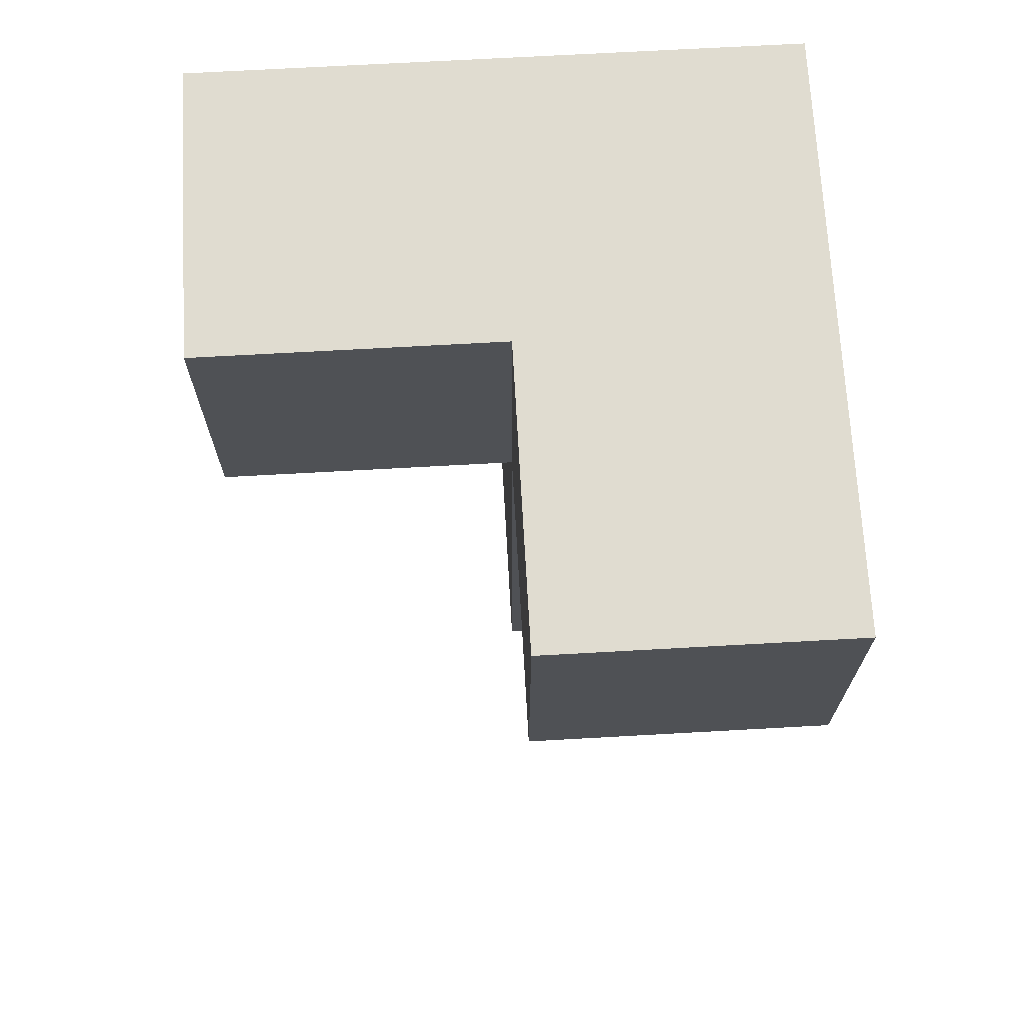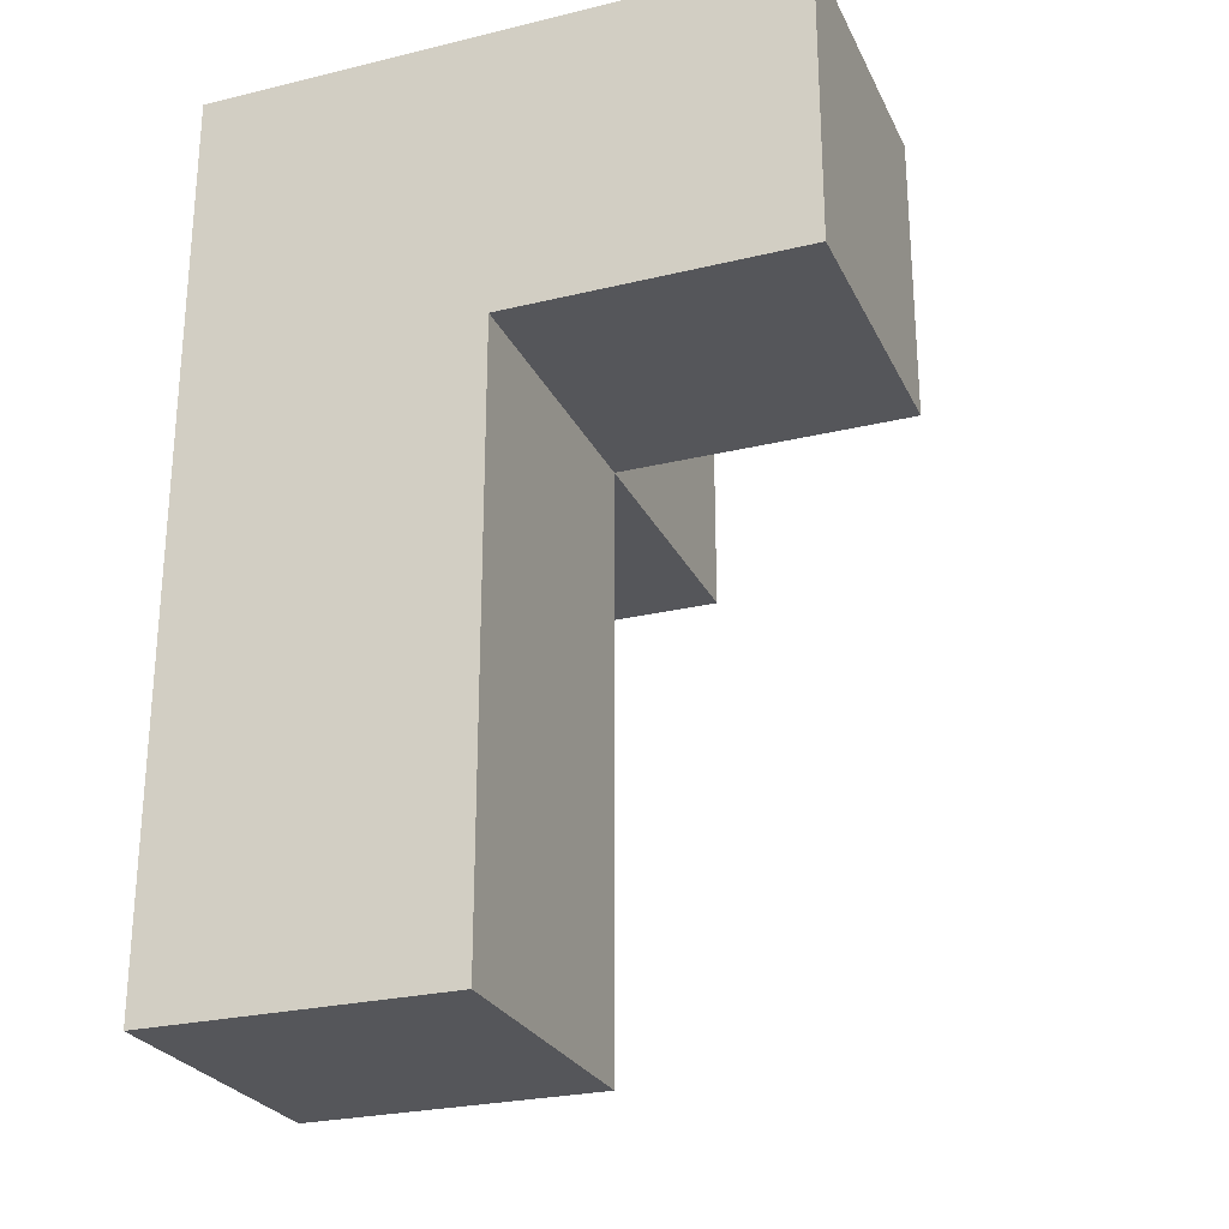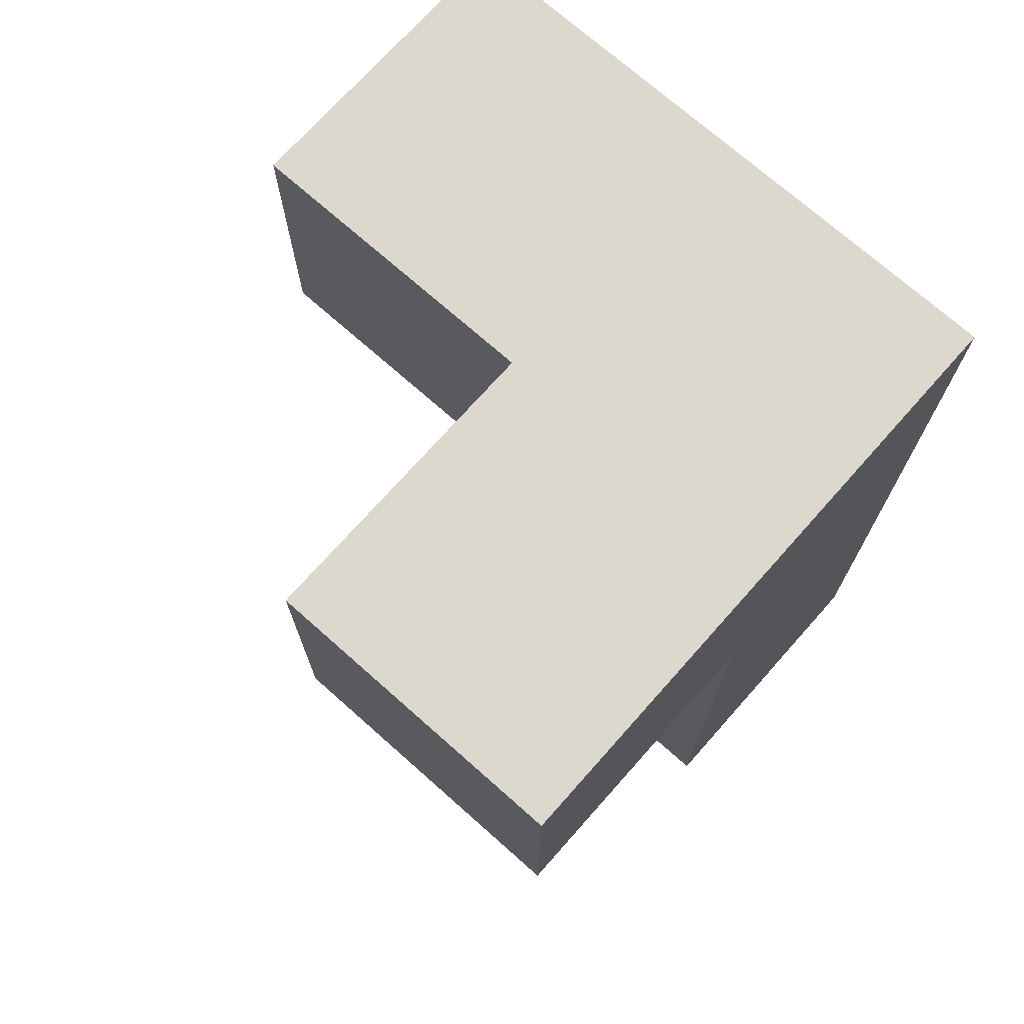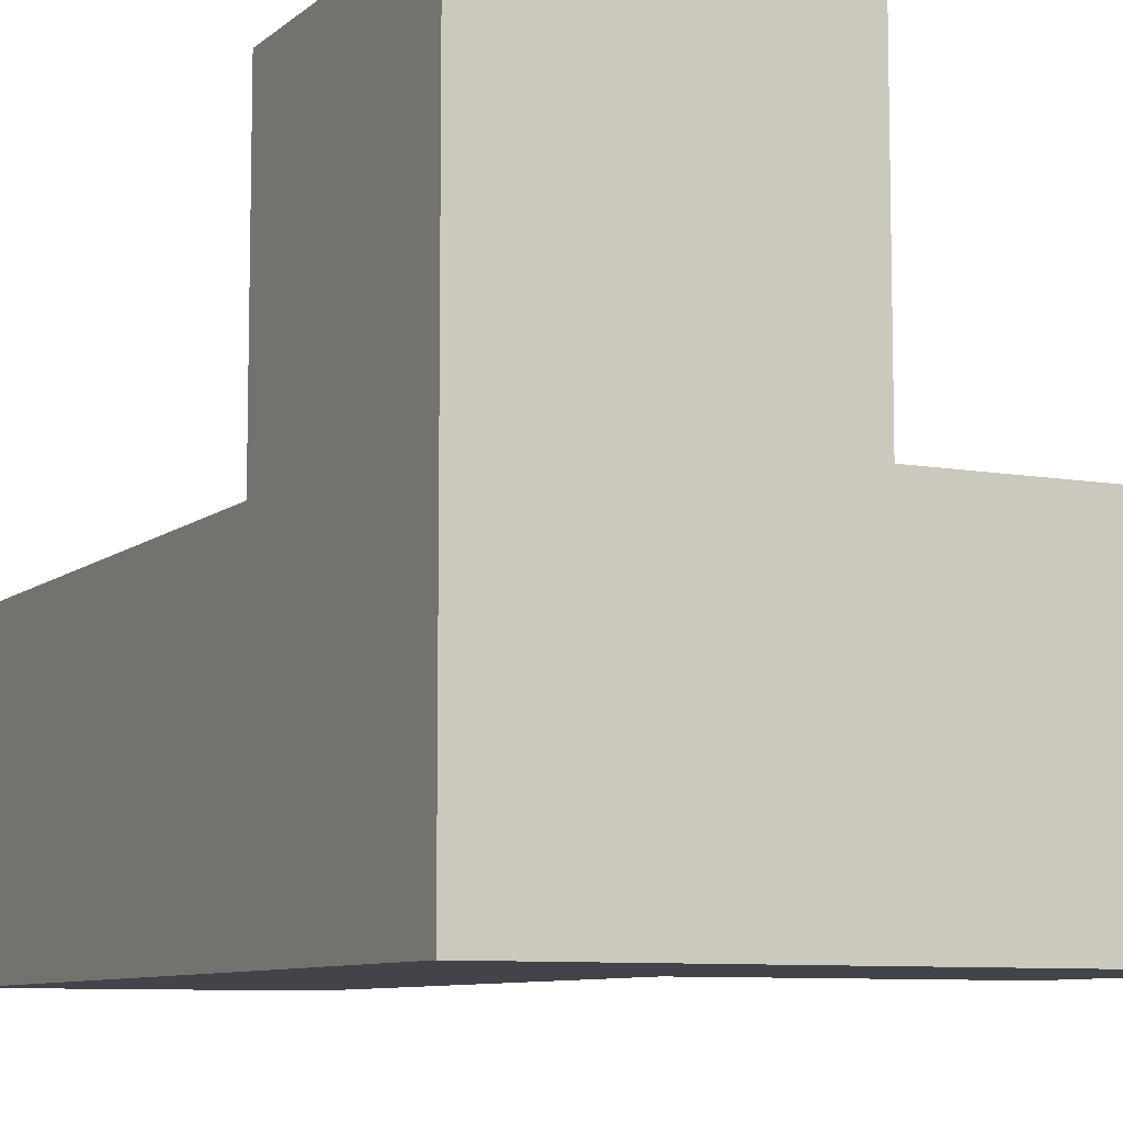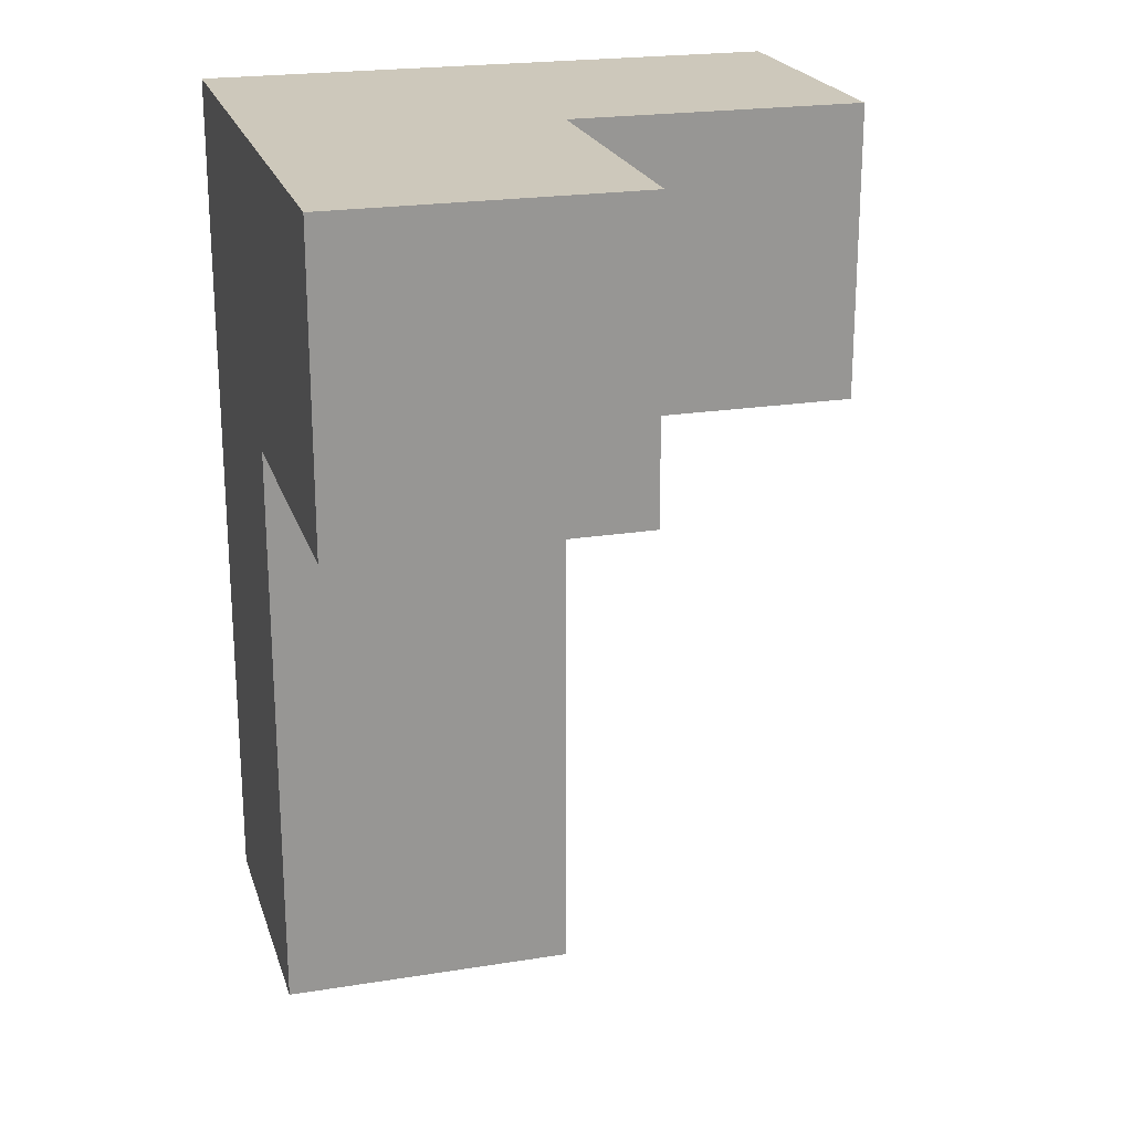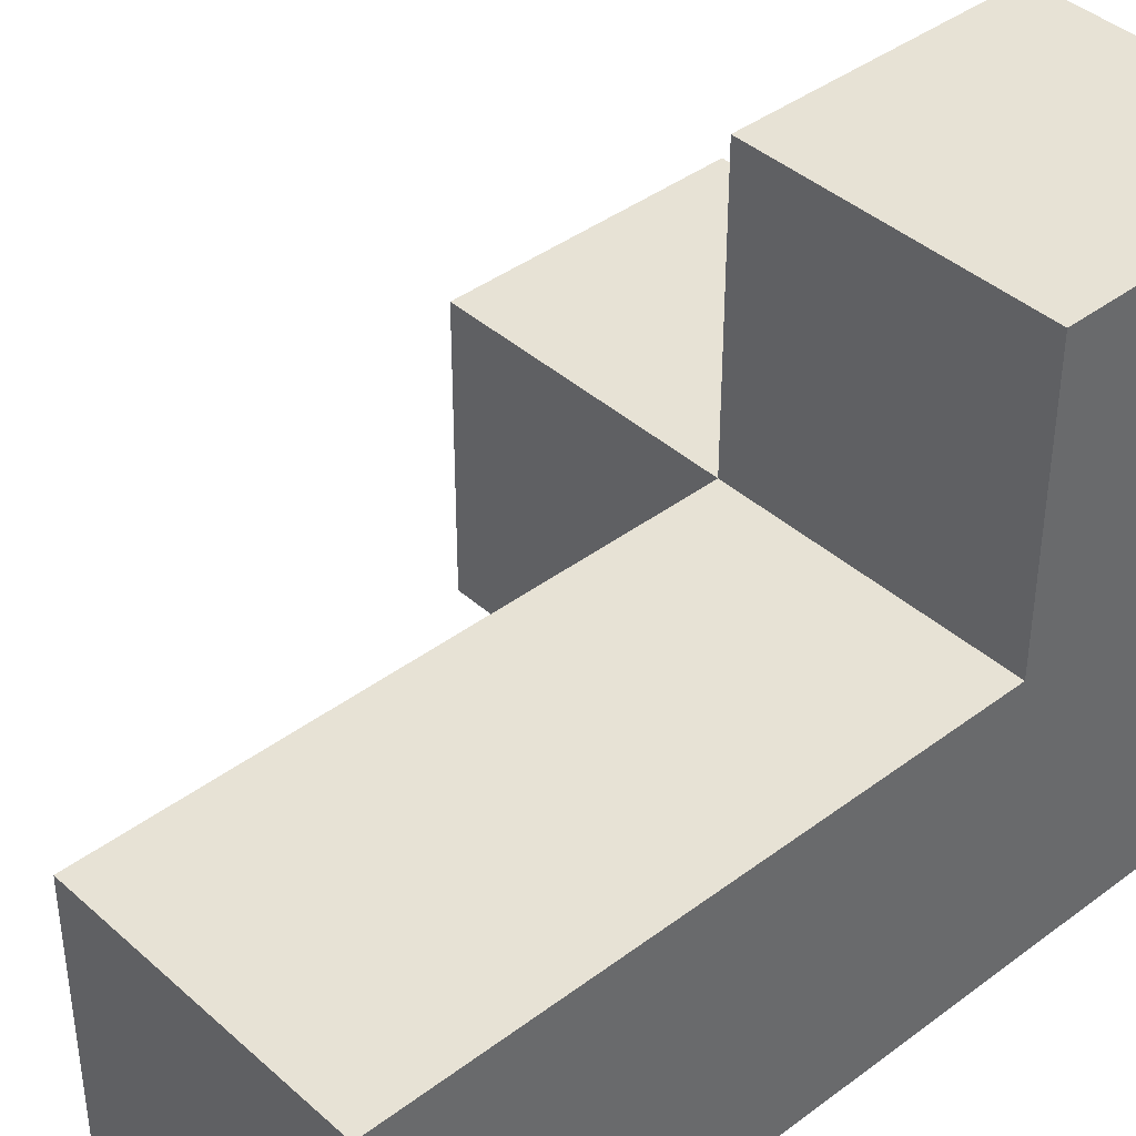
<metadata>
{"format":"obj","ext":"obj","renderer":"f3d","projection":"perspective","resolution":1024,"background":"white","views":[{"elev":69.7,"azim":176.8,"up":"+Z"},{"elev":-26.0,"azim":21.0,"up":"+Z"},{"elev":72.4,"azim":-138.4,"up":"+Z"},{"elev":-8.4,"azim":-26.4,"up":"+Y"},{"elev":21.9,"azim":74.3,"up":"+Z"},{"elev":40.5,"azim":-132.6,"up":"+Y"}]}
</metadata>
<code>
v 0.0075 1.008 2.998
v 1.988 1.008 2.998
v 0.0075 2.987 2.998
v 0.9975 1.998 2.008
v 0.9975 2.987 2.998
v 0.0075 1.998 1.018
v 0.0075 1.998 2.008
v 0.0075 1.998 3.988
v 0.9975 1.008 2.998
v 1.988 1.998 3.988
v 0.0075 1.008 2.008
v 0.9975 1.998 3.988
v 0.9975 1.998 1.018
v 0.0075 1.998 2.998
v 0.9975 1.008 2.008
v 1.988 1.008 3.988
v 0.0075 1.008 1.018
v 1.988 1.998 2.998
v 0.0075 1.008 3.988
v 0.0075 2.987 3.988
v 0.9975 1.998 2.998
v 0.9975 2.987 3.988
v 0.9975 1.008 3.988
v 0.9975 1.008 1.018
f 24 17 13
f 6 13 17
f 17 24 11
f 15 11 24
f 13 6 4
f 7 4 6
f 6 17 7
f 11 7 17
f 24 13 15
f 4 15 13
f 11 15 1
f 9 1 15
f 4 7 21
f 14 21 7
f 7 11 14
f 1 14 11
f 15 4 9
f 21 9 4
f 19 23 8
f 12 8 23
f 1 9 19
f 23 19 9
f 14 1 8
f 19 8 1
f 21 14 5
f 3 5 14
f 8 12 20
f 22 20 12
f 5 3 22
f 20 22 3
f 3 14 20
f 8 20 14
f 21 5 12
f 22 12 5
f 2 9 18
f 21 18 9
f 23 16 12
f 10 12 16
f 9 2 23
f 16 23 2
f 18 21 10
f 12 10 21
f 2 18 16
f 10 16 18

</code>
